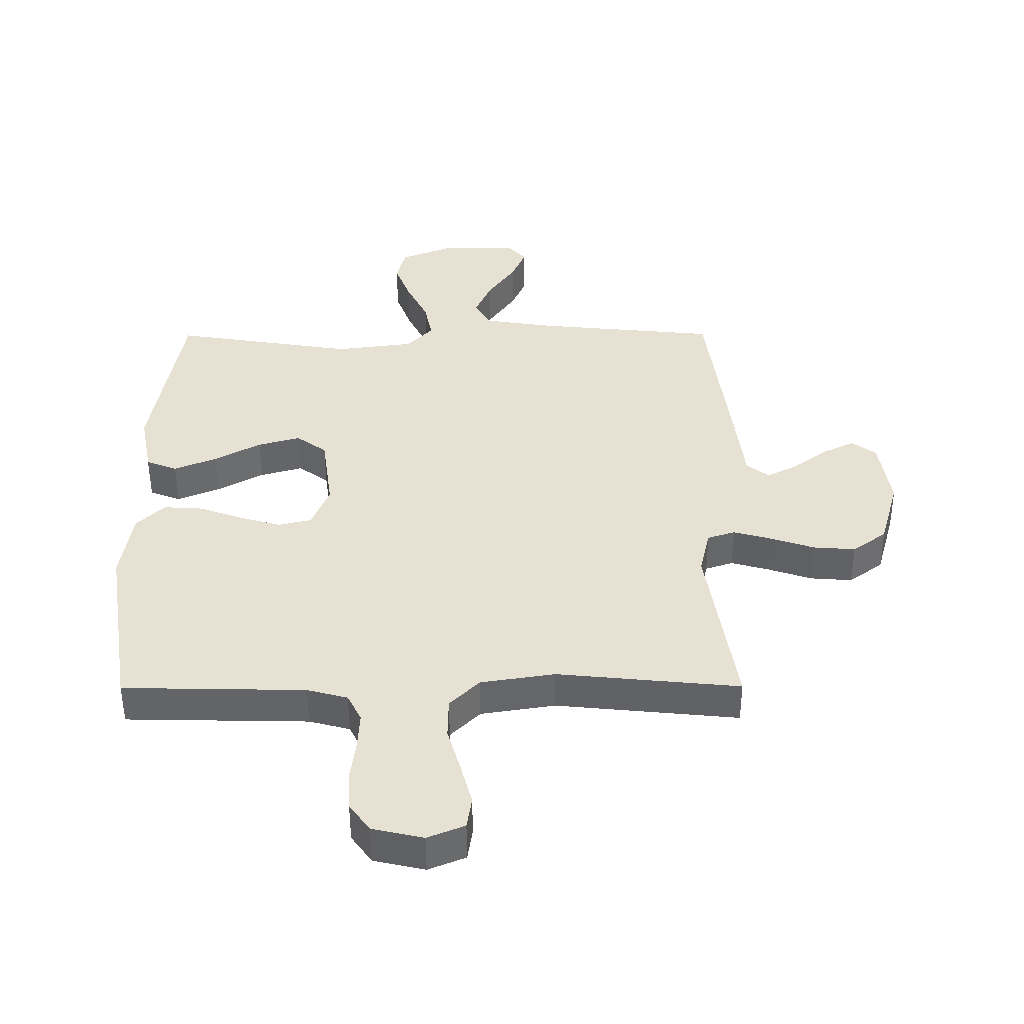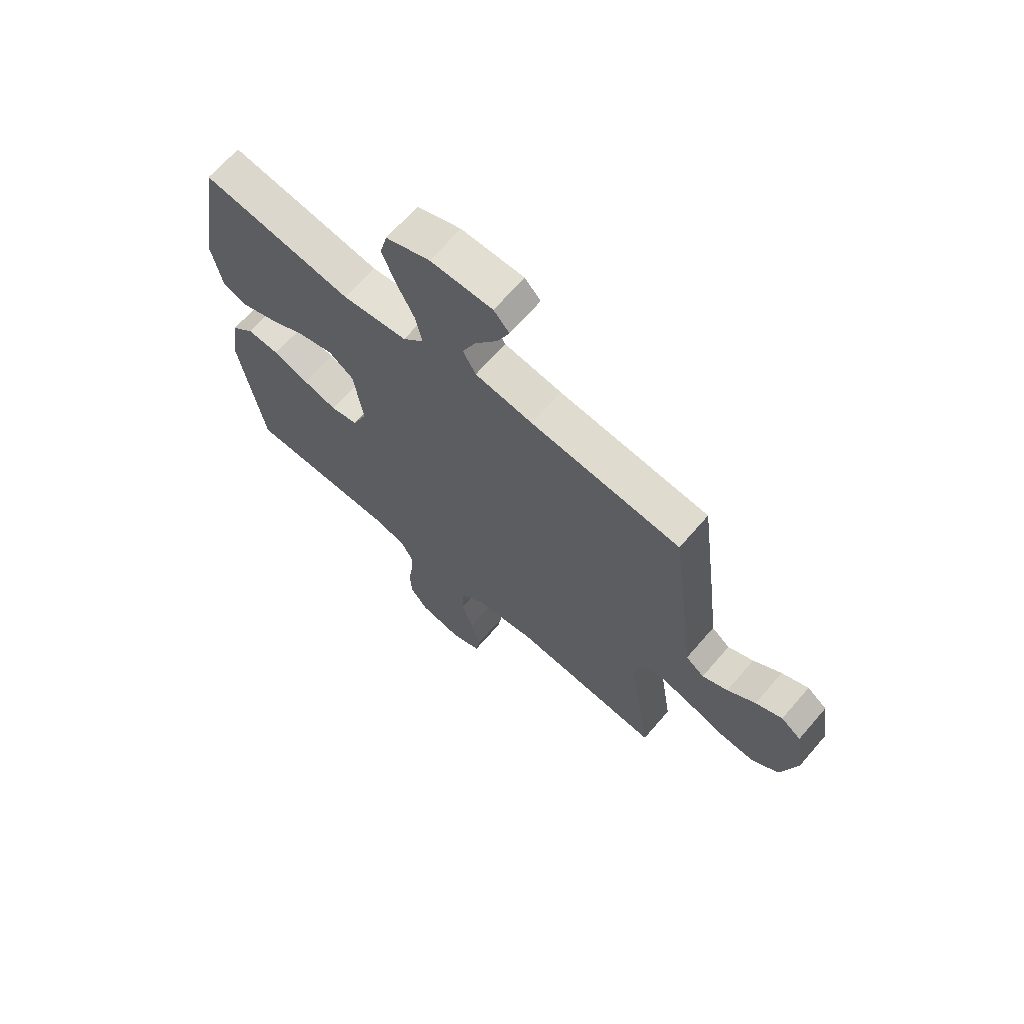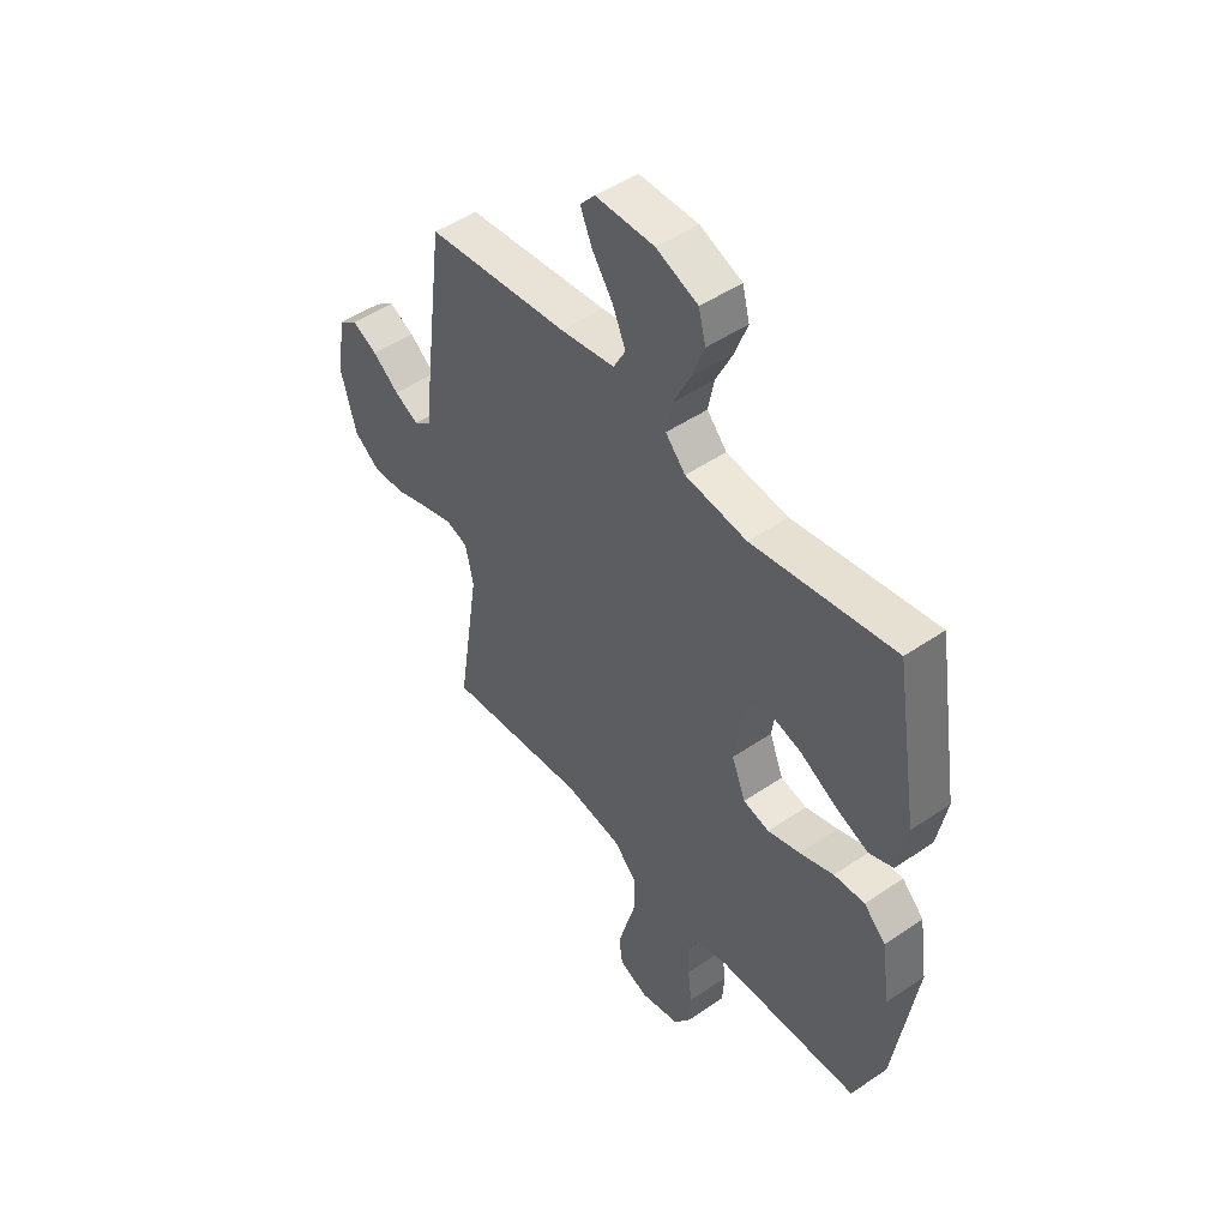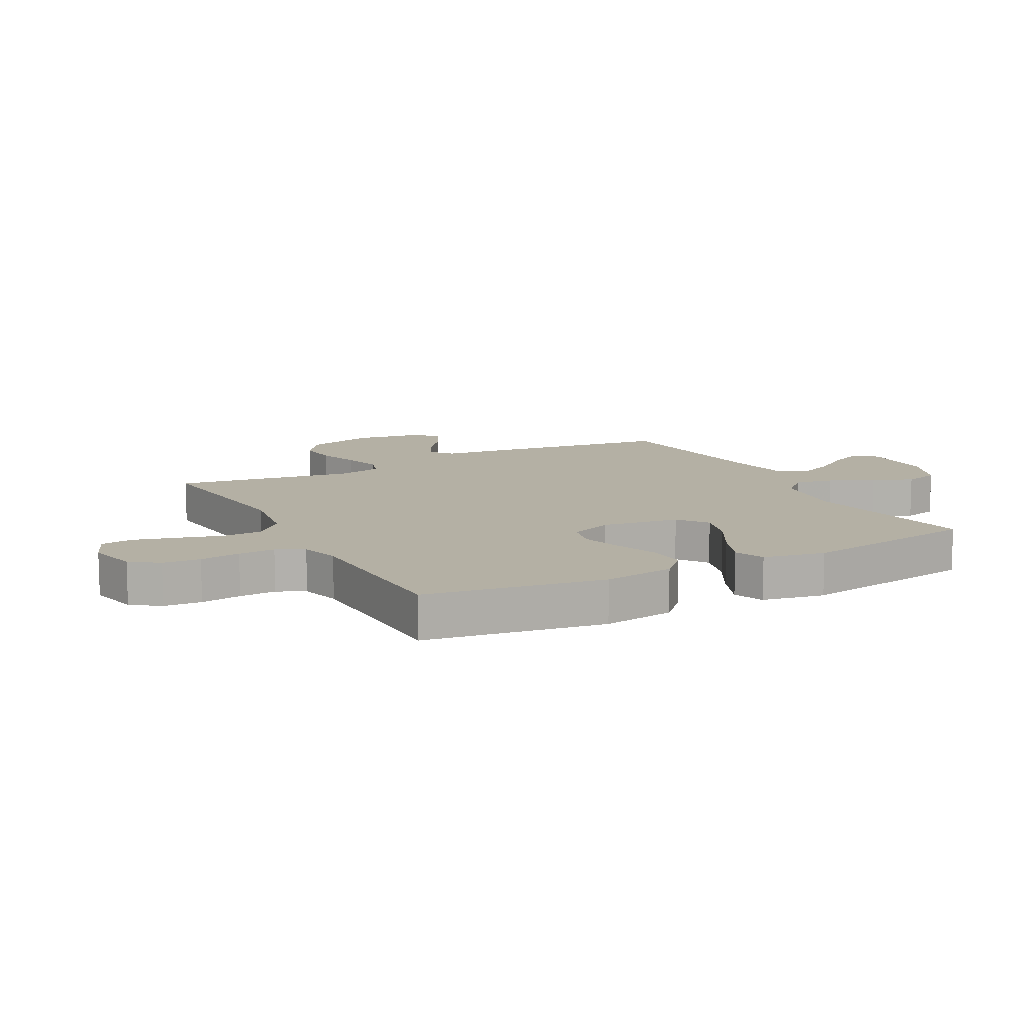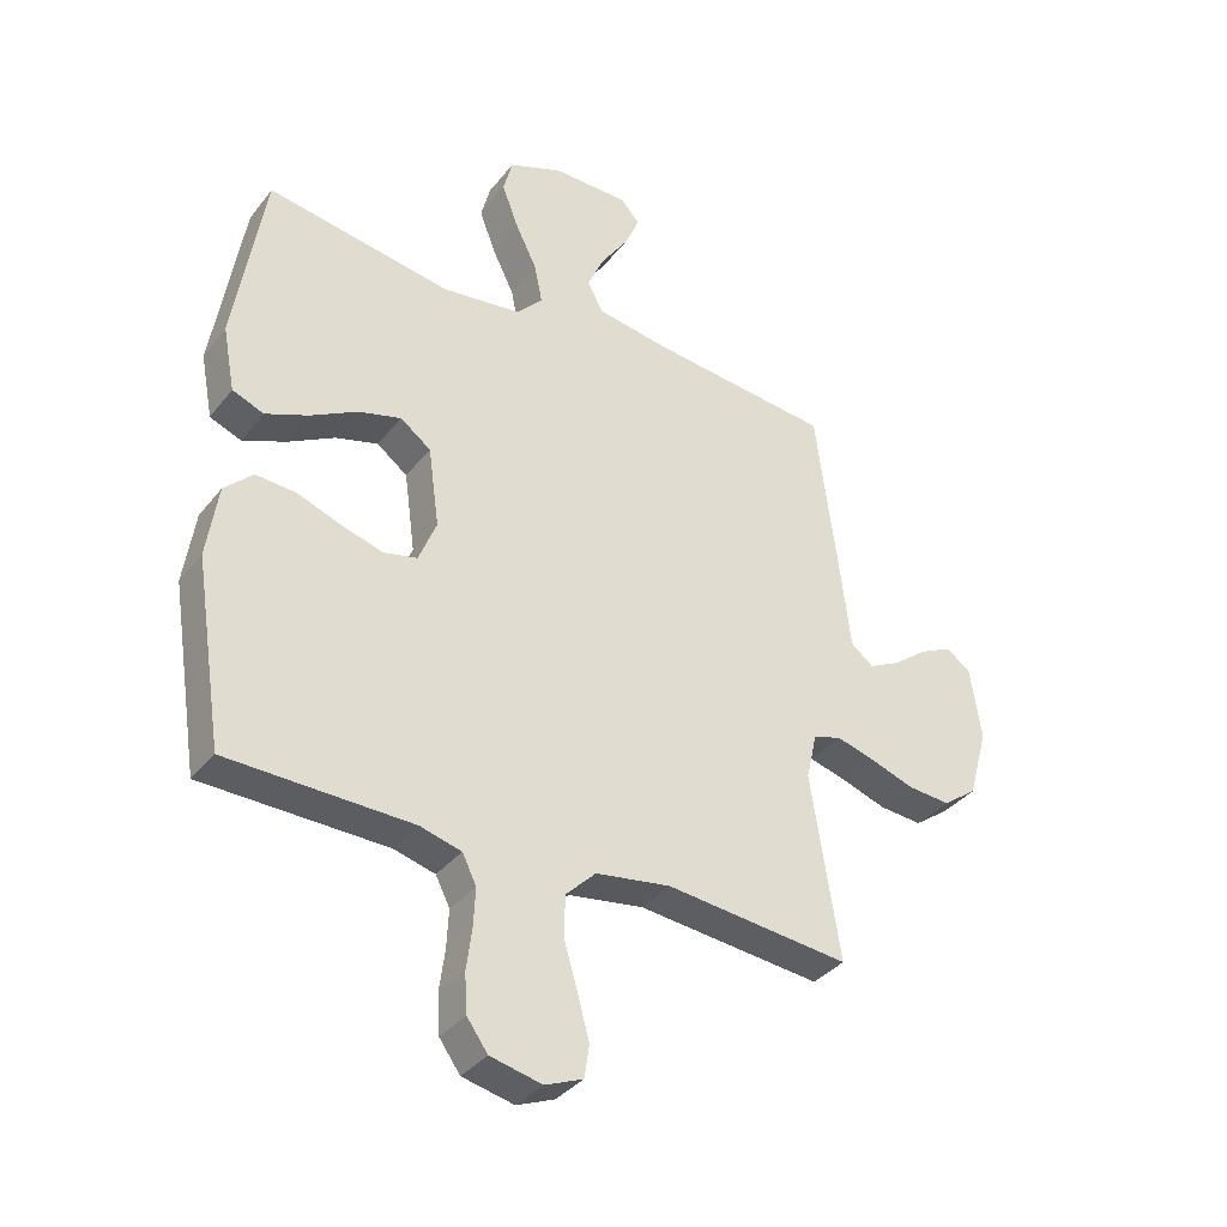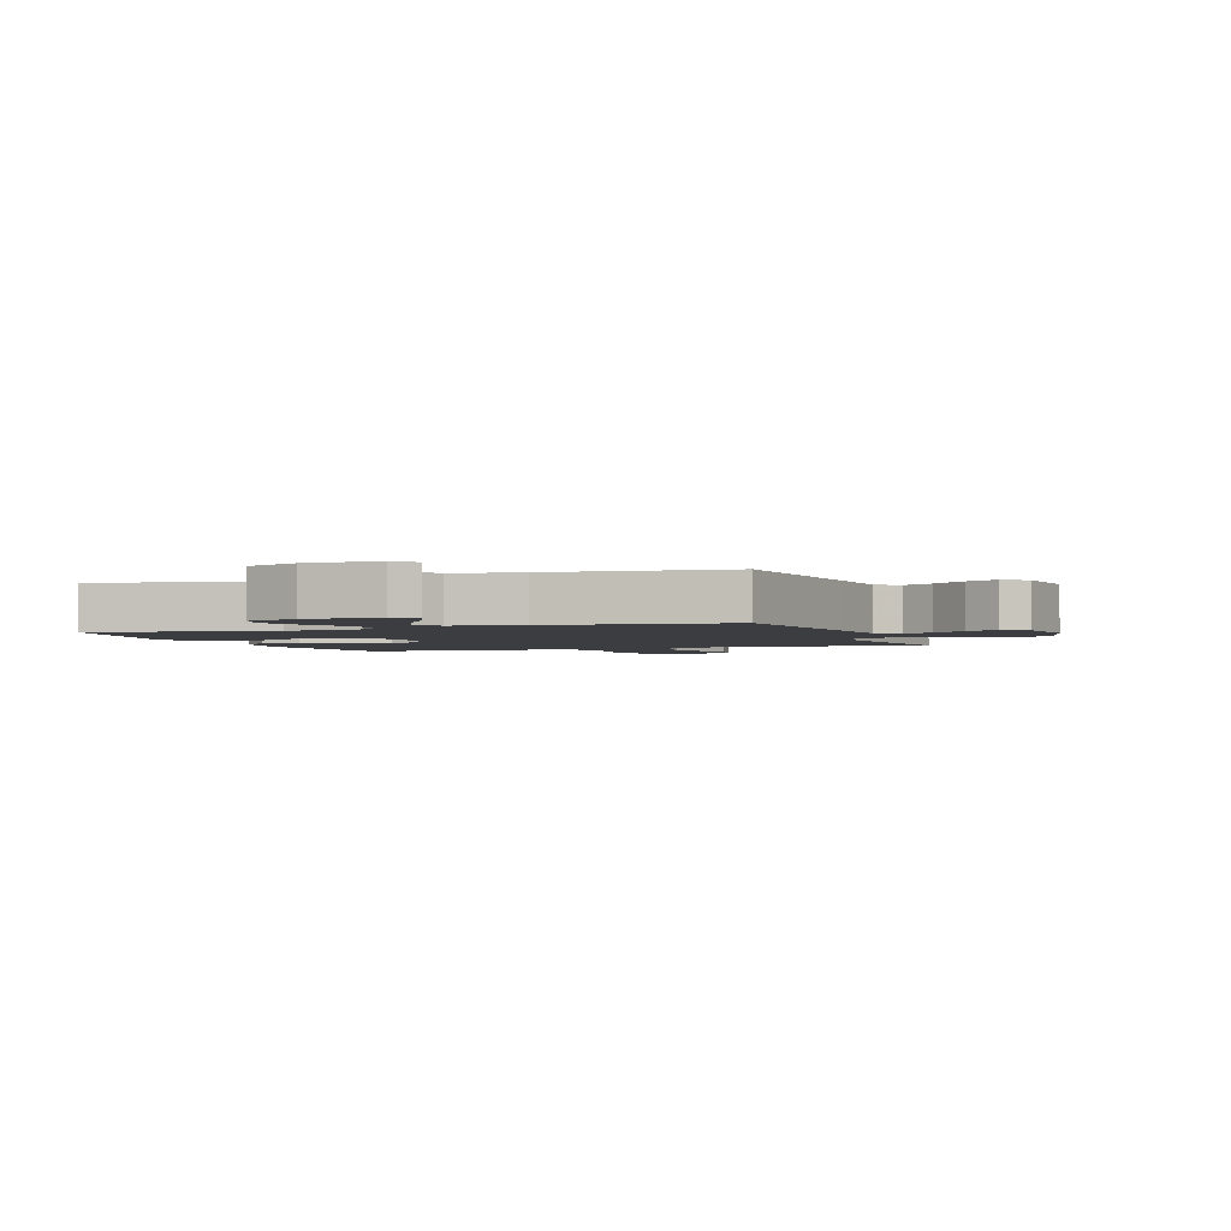
<metadata>
{"format":"obj","ext":"obj","renderer":"f3d","projection":"perspective","resolution":1024,"background":"white","views":[{"elev":-51.2,"azim":0.2,"up":"+Z"},{"elev":67.5,"azim":40.9,"up":"+Z"},{"elev":48.3,"azim":-127.4,"up":"+Z"},{"elev":11.5,"azim":-118.0,"up":"+Y"},{"elev":-36.0,"azim":-33.1,"up":"+Z"},{"elev":-2.4,"azim":19.7,"up":"+Y"}]}
</metadata>
<code>
v 0.5 0.07 -0.5
v 0.2 0.07 -0.47
v 0.078 0.07 -0.489
v 0.029 0.07 -0.538
v 0.028 0.07 -0.606
v 0.05 0.07 -0.681
v 0.069 0.07 -0.751
v 0.061 0.07 -0.804
v 0 0.07 -0.829
v -0.084 0.07 -0.81
v -0.118 0.07 -0.763
v -0.122 0.07 -0.7
v -0.113 0.07 -0.632
v -0.11 0.07 -0.57
v -0.133 0.07 -0.524
v -0.2 0.07 -0.506
v -0.5 0.07 -0.5
v -0.547 0.07 -0.2
v -0.529 0.07 -0.08
v -0.483 0.07 -0.035
v -0.418 0.07 -0.039
v -0.346 0.07 -0.065
v -0.278 0.07 -0.085
v -0.223 0.07 -0.072
v -0.194 0.07 0
v -0.212 0.07 0.13
v -0.262 0.07 0.167
v -0.332 0.07 0.147
v -0.408 0.07 0.105
v -0.478 0.07 0.076
v -0.529 0.07 0.096
v -0.549 0.07 0.2
v -0.5 0.07 0.5
v -0.2 0.07 0.452
v -0.07 0.07 0.469
v -0.028 0.07 0.515
v -0.041 0.07 0.579
v -0.077 0.07 0.652
v -0.103 0.07 0.721
v -0.088 0.07 0.779
v 0 0.07 0.814
v 0.124 0.07 0.814
v 0.155 0.07 0.779
v 0.131 0.07 0.723
v 0.086 0.07 0.657
v 0.059 0.07 0.595
v 0.085 0.07 0.548
v 0.2 0.07 0.53
v 0.5 0.07 0.5
v 0.539 0.07 0.2
v 0.553 0.07 0.081
v 0.59 0.07 0.052
v 0.641 0.07 0.078
v 0.697 0.07 0.121
v 0.75 0.07 0.147
v 0.79 0.07 0.118
v 0.808 0.07 0
v 0.776 0.07 -0.115
v 0.72 0.07 -0.156
v 0.651 0.07 -0.151
v 0.58 0.07 -0.127
v 0.516 0.07 -0.109
v 0.47 0.07 -0.124
v 0.453 0.07 -0.2
v 0.5 0 -0.5
v 0.2 0 -0.47
v 0.078 0 -0.489
v 0.029 0 -0.538
v 0.028 0 -0.606
v 0.05 0 -0.681
v 0.069 0 -0.751
v 0.061 0 -0.804
v 0 0 -0.829
v -0.084 0 -0.81
v -0.118 0 -0.763
v -0.122 0 -0.7
v -0.113 0 -0.632
v -0.11 0 -0.57
v -0.133 0 -0.524
v -0.2 0 -0.506
v -0.5 0 -0.5
v -0.547 0 -0.2
v -0.529 0 -0.08
v -0.483 0 -0.035
v -0.418 0 -0.039
v -0.346 0 -0.065
v -0.278 0 -0.085
v -0.223 0 -0.072
v -0.194 0 0
v -0.212 0 0.13
v -0.262 0 0.167
v -0.332 0 0.147
v -0.408 0 0.105
v -0.478 0 0.076
v -0.529 0 0.096
v -0.549 0 0.2
v -0.5 0 0.5
v -0.2 0 0.452
v -0.07 0 0.469
v -0.028 0 0.515
v -0.041 0 0.579
v -0.077 0 0.652
v -0.103 0 0.721
v -0.088 0 0.779
v 0 0 0.814
v 0.124 0 0.814
v 0.155 0 0.779
v 0.131 0 0.723
v 0.086 0 0.657
v 0.059 0 0.595
v 0.085 0 0.548
v 0.2 0 0.53
v 0.5 0 0.5
v 0.539 0 0.2
v 0.553 0 0.081
v 0.59 0 0.052
v 0.641 0 0.078
v 0.697 0 0.121
v 0.75 0 0.147
v 0.79 0 0.118
v 0.808 0 0
v 0.776 0 -0.115
v 0.72 0 -0.156
v 0.651 0 -0.151
v 0.58 0 -0.127
v 0.516 0 -0.109
v 0.47 0 -0.124
v 0.453 0 -0.2
f 59 60 61
f 58 59 61
f 57 58 61
f 56 57 61
f 55 56 61
f 54 55 61
f 53 54 61
f 52 53 61 62
f 51 52 62 63
f 50 51 63
f 49 50 63
f 48 49 63
f 43 44 45
f 42 43 45
f 41 42 45
f 40 41 45
f 39 40 45
f 38 39 45
f 37 38 45
f 36 37 45 46
f 35 36 46 47
f 32 33 34
f 31 32 34
f 30 31 34
f 29 30 34
f 28 29 34
f 27 28 34 35
f 48 63 64
f 47 48 64
f 35 47 64
f 27 35 64
f 26 27 64
f 20 21 22
f 19 20 22
f 18 19 22
f 17 18 22
f 16 17 22
f 15 16 22 23
f 14 15 23 24
f 11 12 13
f 10 11 13
f 9 10 13
f 8 9 13
f 7 8 13
f 6 7 13
f 5 6 13
f 4 5 13 14
f 14 24 25
f 4 14 25
f 3 4 25
f 64 1 2
f 25 26 64
f 3 25 64
f 2 3 64
f 125 124 123
f 125 123 122
f 125 122 121
f 125 121 120
f 125 120 119
f 125 119 118
f 125 118 117
f 126 125 117 116
f 127 126 116 115
f 127 115 114
f 127 114 113
f 127 113 112
f 109 108 107
f 109 107 106
f 109 106 105
f 109 105 104
f 109 104 103
f 109 103 102
f 109 102 101
f 110 109 101 100
f 111 110 100 99
f 98 97 96
f 98 96 95
f 98 95 94
f 98 94 93
f 98 93 92
f 99 98 92 91
f 128 127 112
f 128 112 111
f 128 111 99
f 128 99 91
f 128 91 90
f 86 85 84
f 86 84 83
f 86 83 82
f 86 82 81
f 86 81 80
f 87 86 80 79
f 88 87 79 78
f 77 76 75
f 77 75 74
f 77 74 73
f 77 73 72
f 77 72 71
f 77 71 70
f 77 70 69
f 78 77 69 68
f 89 88 78
f 89 78 68
f 89 68 67
f 66 65 128
f 128 90 89
f 128 89 67
f 128 67 66
f 1 65 66 2
f 2 66 67 3
f 3 67 68 4
f 4 68 69 5
f 5 69 70 6
f 6 70 71 7
f 7 71 72 8
f 8 72 73 9
f 9 73 74 10
f 10 74 75 11
f 11 75 76 12
f 12 76 77 13
f 13 77 78 14
f 14 78 79 15
f 15 79 80 16
f 16 80 81 17
f 17 81 82 18
f 18 82 83 19
f 19 83 84 20
f 20 84 85 21
f 21 85 86 22
f 22 86 87 23
f 23 87 88 24
f 24 88 89 25
f 25 89 90 26
f 26 90 91 27
f 27 91 92 28
f 28 92 93 29
f 29 93 94 30
f 30 94 95 31
f 31 95 96 32
f 32 96 97 33
f 33 97 98 34
f 34 98 99 35
f 35 99 100 36
f 36 100 101 37
f 37 101 102 38
f 38 102 103 39
f 39 103 104 40
f 40 104 105 41
f 41 105 106 42
f 42 106 107 43
f 43 107 108 44
f 44 108 109 45
f 45 109 110 46
f 46 110 111 47
f 47 111 112 48
f 48 112 113 49
f 49 113 114 50
f 50 114 115 51
f 51 115 116 52
f 52 116 117 53
f 53 117 118 54
f 54 118 119 55
f 55 119 120 56
f 56 120 121 57
f 57 121 122 58
f 58 122 123 59
f 59 123 124 60
f 60 124 125 61
f 61 125 126 62
f 62 126 127 63
f 63 127 128 64
f 64 128 65 1

</code>
